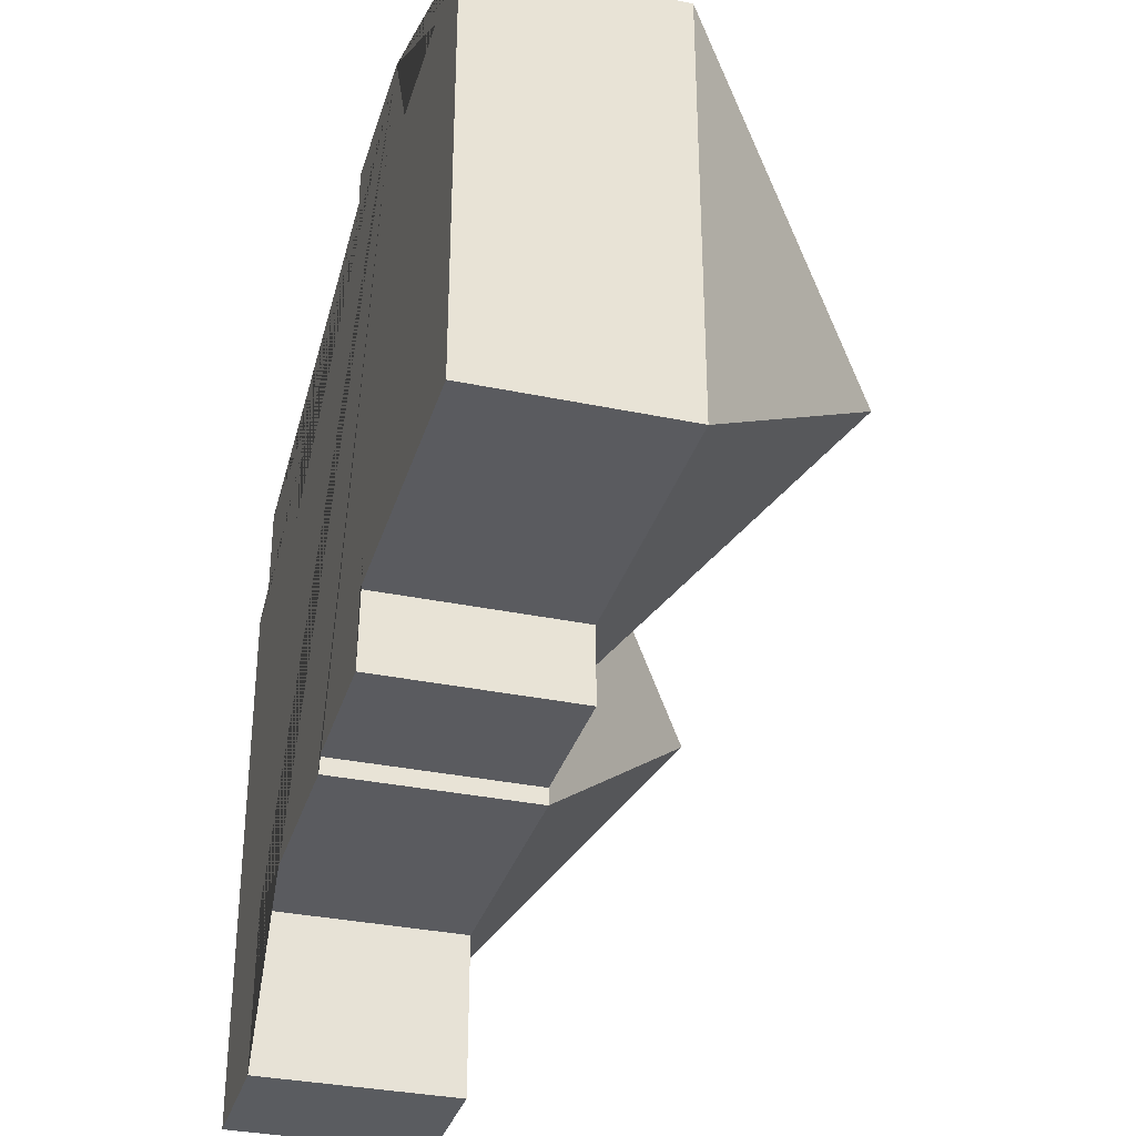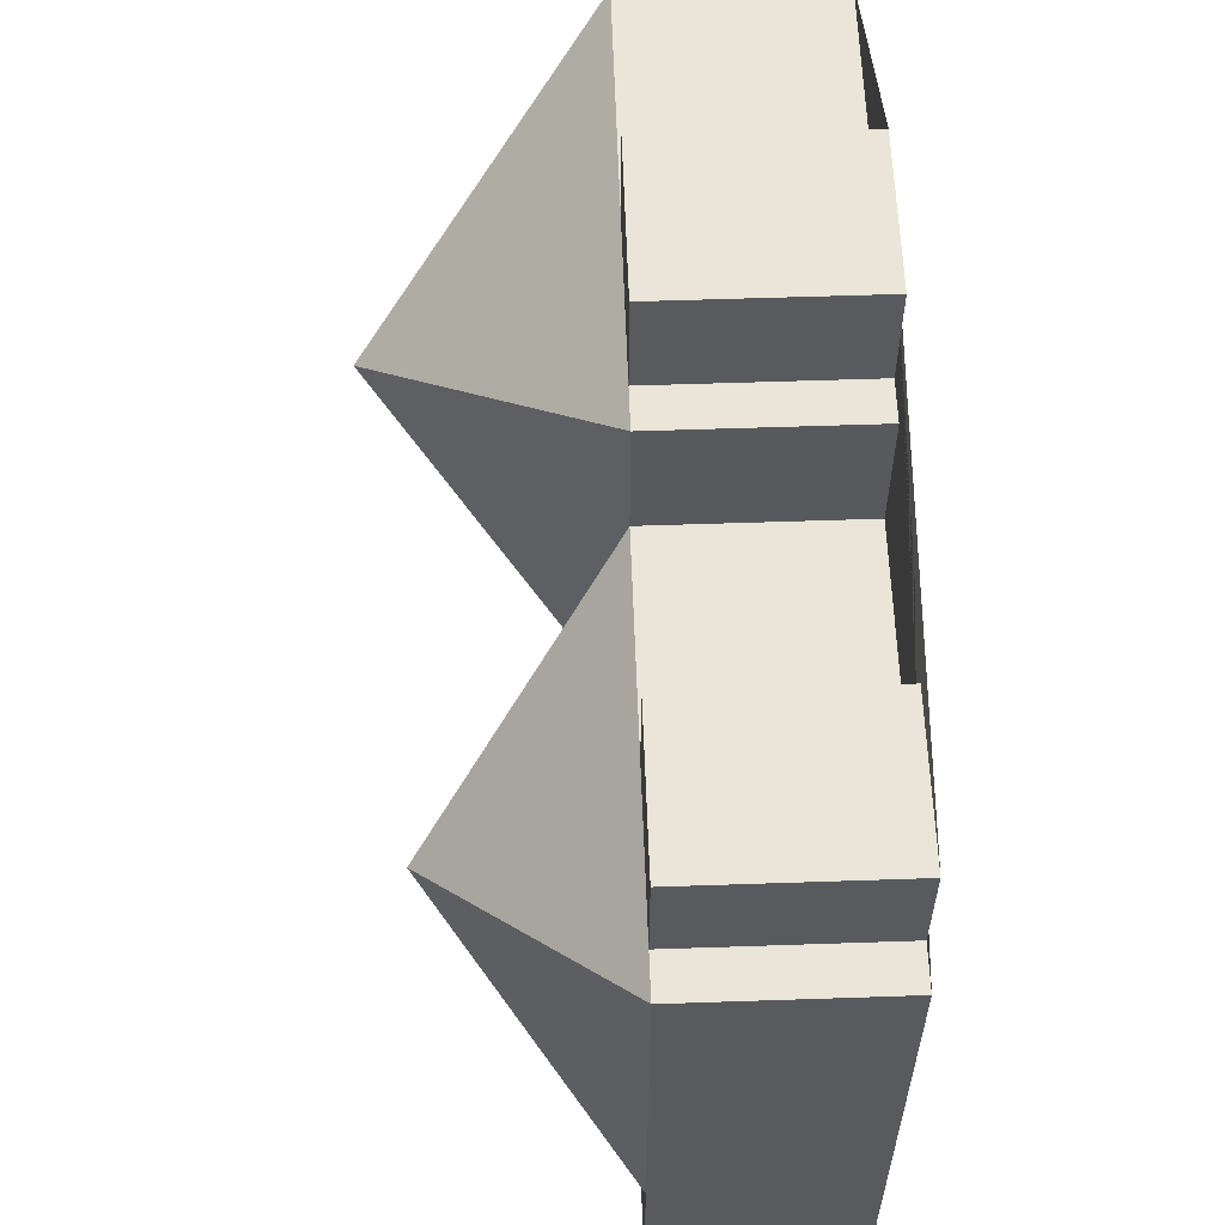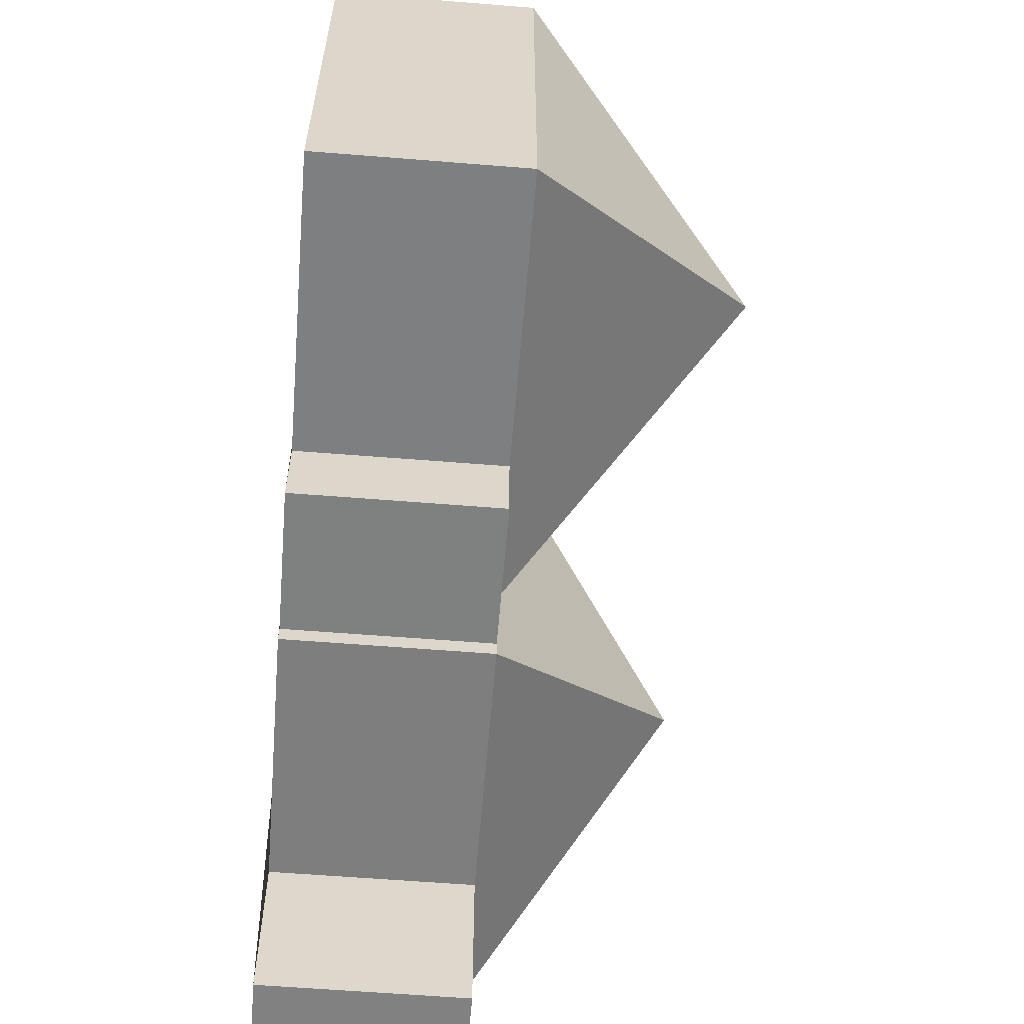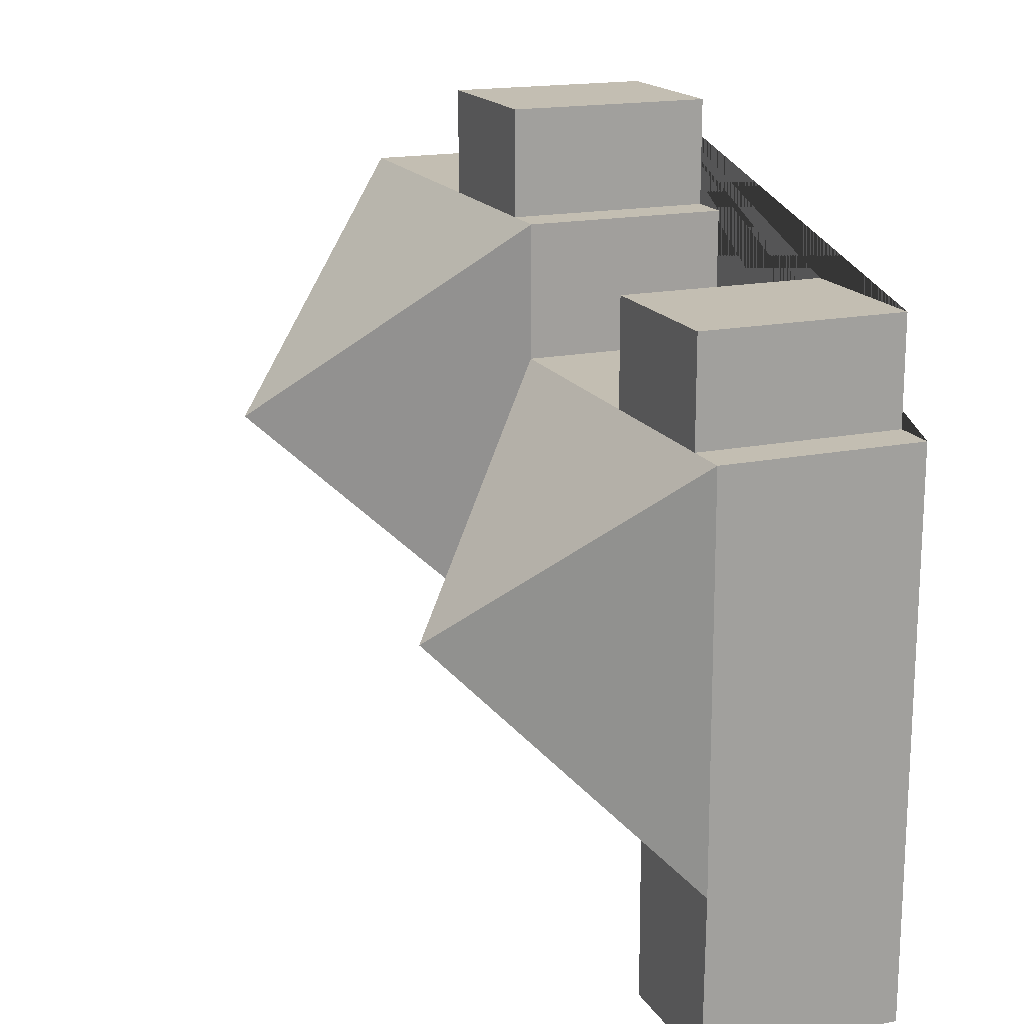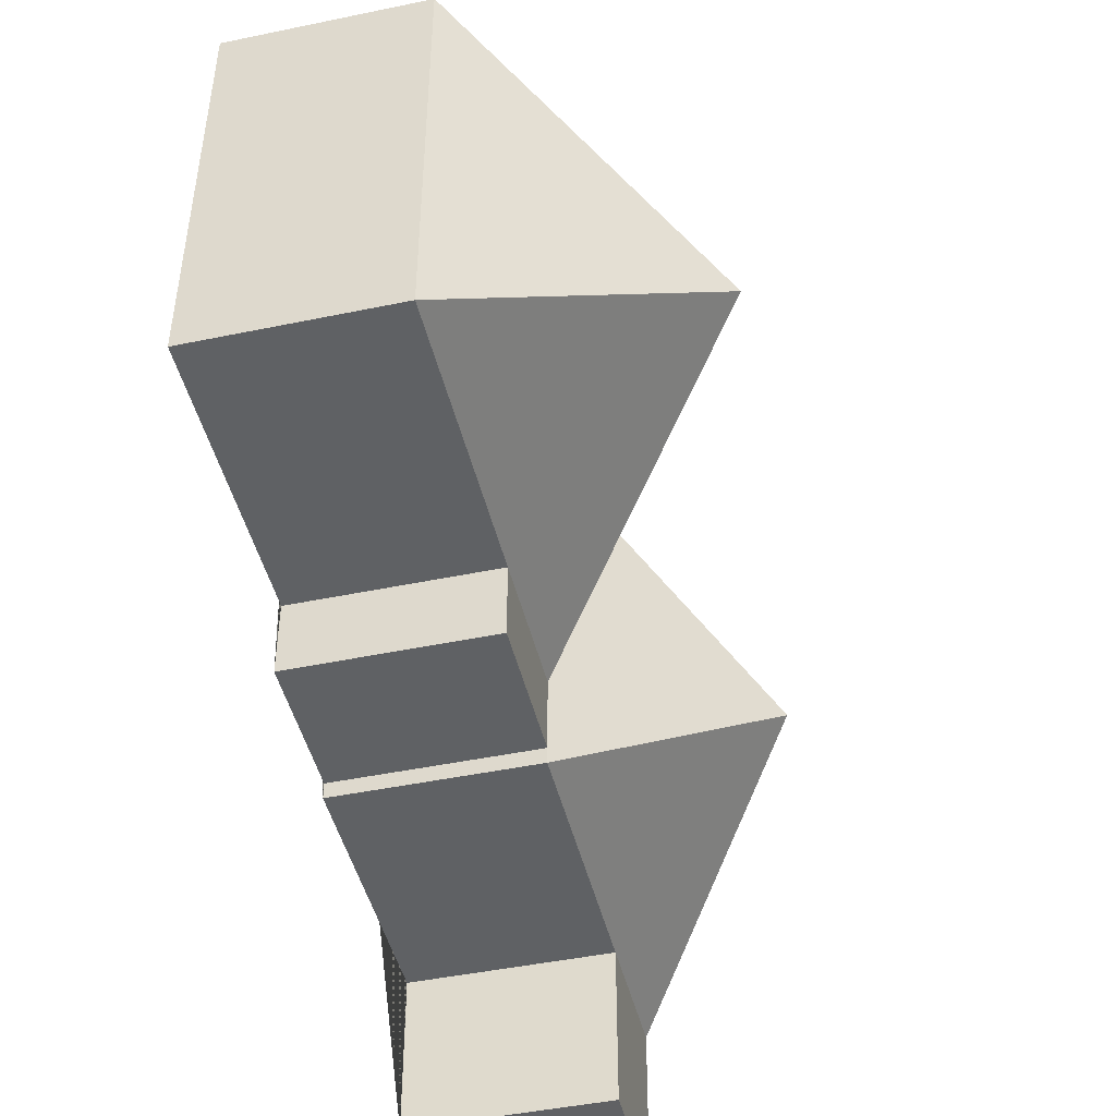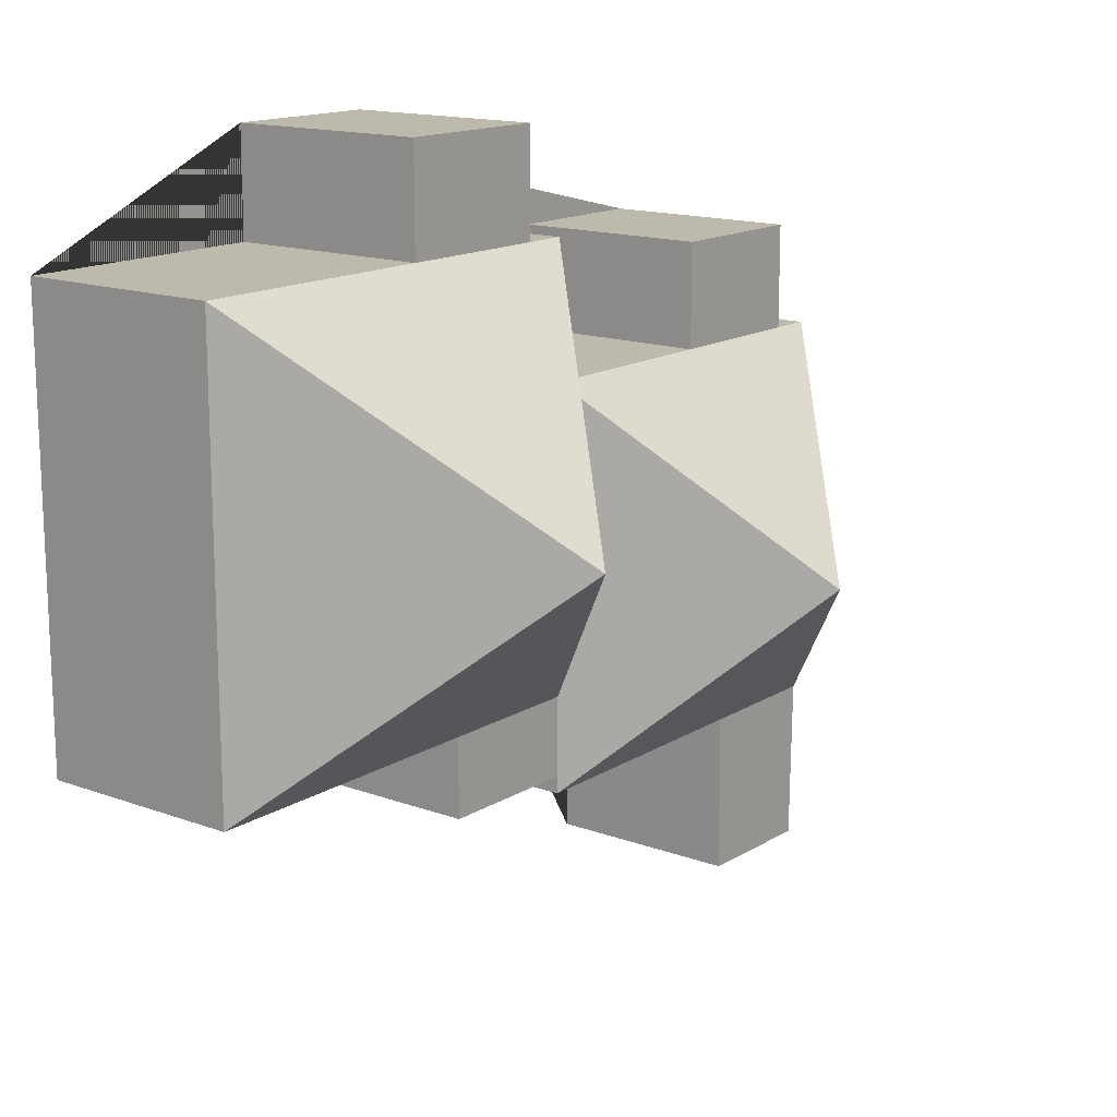
<metadata>
{"format":"obj","ext":"obj","renderer":"f3d","projection":"perspective","resolution":1024,"background":"white","views":[{"elev":-33.2,"azim":74.0,"up":"+Z"},{"elev":59.2,"azim":-92.0,"up":"+Z"},{"elev":-59.9,"azim":85.3,"up":"+Z"},{"elev":17.3,"azim":-112.0,"up":"+Z"},{"elev":-46.4,"azim":103.3,"up":"+Z"},{"elev":15.1,"azim":128.0,"up":"+Z"}]}
</metadata>
<code>
o BK39_500_017026_0028
v 240.6 75 -14.84
v 182.8 75 -14.84
v 332.3 75 -53.94
v 182.8 75 -53.94
v 240.6 75 -53.94
v 167.3 75 -53.94
v 89.89 75 -64.38
v 32.3 75 -64.38
v 16.42 75 -103.5
v 167.6 75 -103.5
v 89.89 75 -103.5
v 32.3 75 -103.5
v 253.3 159.7 -138
v 96.21 145 -180.4
v 168.1 75 -215.6
v 222.3 75 -215.9
v 332.3 75 -216.4
v 222.3 75 -245.1
v 168.3 75 -245.1
v 15.47 75 -250.6
v 66.65 75 -250.9
v 168.3 75 -251.6
v 66.19 75 -311.4
v 16.65 75 -311.8
v 240.6 0 -14.84
v 182.8 0 -14.84
v 182.8 0 -53.94
v 167.3 0 -53.94
v 167.6 0 -103.5
v 89.89 0 -103.5
v 89.89 0 -64.38
v 32.3 0 -64.38
v 32.3 0 -103.5
v 16.42 0 -103.5
v 16.65 0 -311.8
v 66.19 0 -311.4
v 66.65 0 -250.9
v 168.3 0 -251.6
v 168.3 0 -245.1
v 222.3 0 -245.1
v 222.3 0 -215.9
v 332.3 0 -216.4
v 332.3 0 -53.94
v 240.6 0 -53.94
f 3 13 17
f 15 13 6 10
f 22 14 20 21
f 21 23 24 20
f 20 14 9
f 9 14 10 11 12
f 12 8 7 11
f 6 13 3 5 4
f 4 2 1 5
f 17 13 15 16
f 15 19 22 14 10
f 16 18 19 15
f 9 20 24
f 25 26 27 28 29 30 31 32 33 34 35 36 37 38 39 40 41 42 43 44
f 1 25 26 2
f 2 26 27 4
f 4 27 28 6
f 6 28 29 10
f 10 29 30 11
f 11 30 31 7
f 7 31 32 8
f 8 32 33 12
f 12 33 34 9
f 9 34 35 24
f 24 35 36 23
f 23 36 37 21
f 21 37 38 22
f 22 38 39 19
f 19 39 40 18
f 18 40 41 16
f 16 41 42 17
f 17 42 43 3
f 3 43 44 5
f 5 44 25 1

</code>
